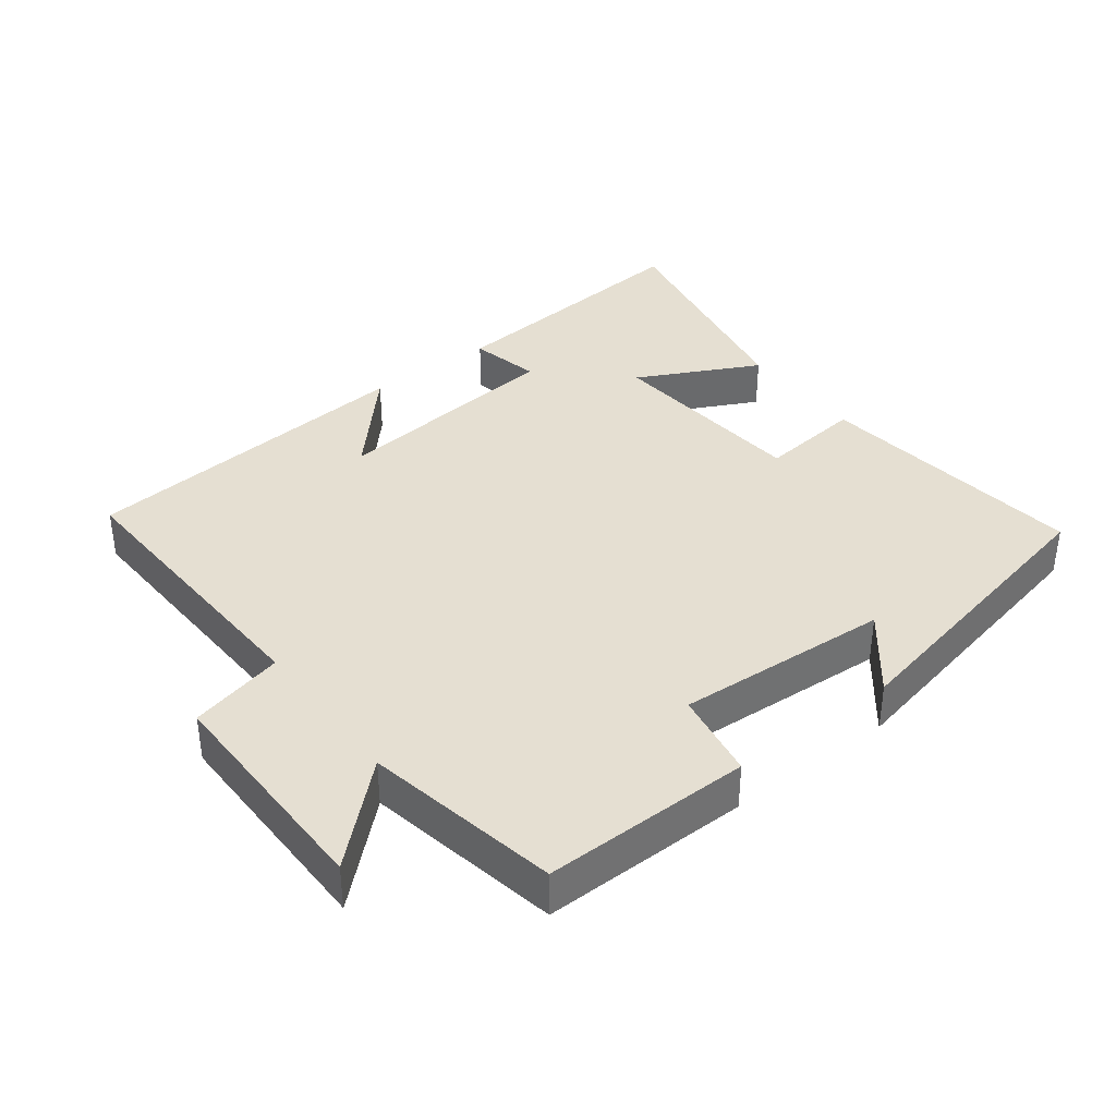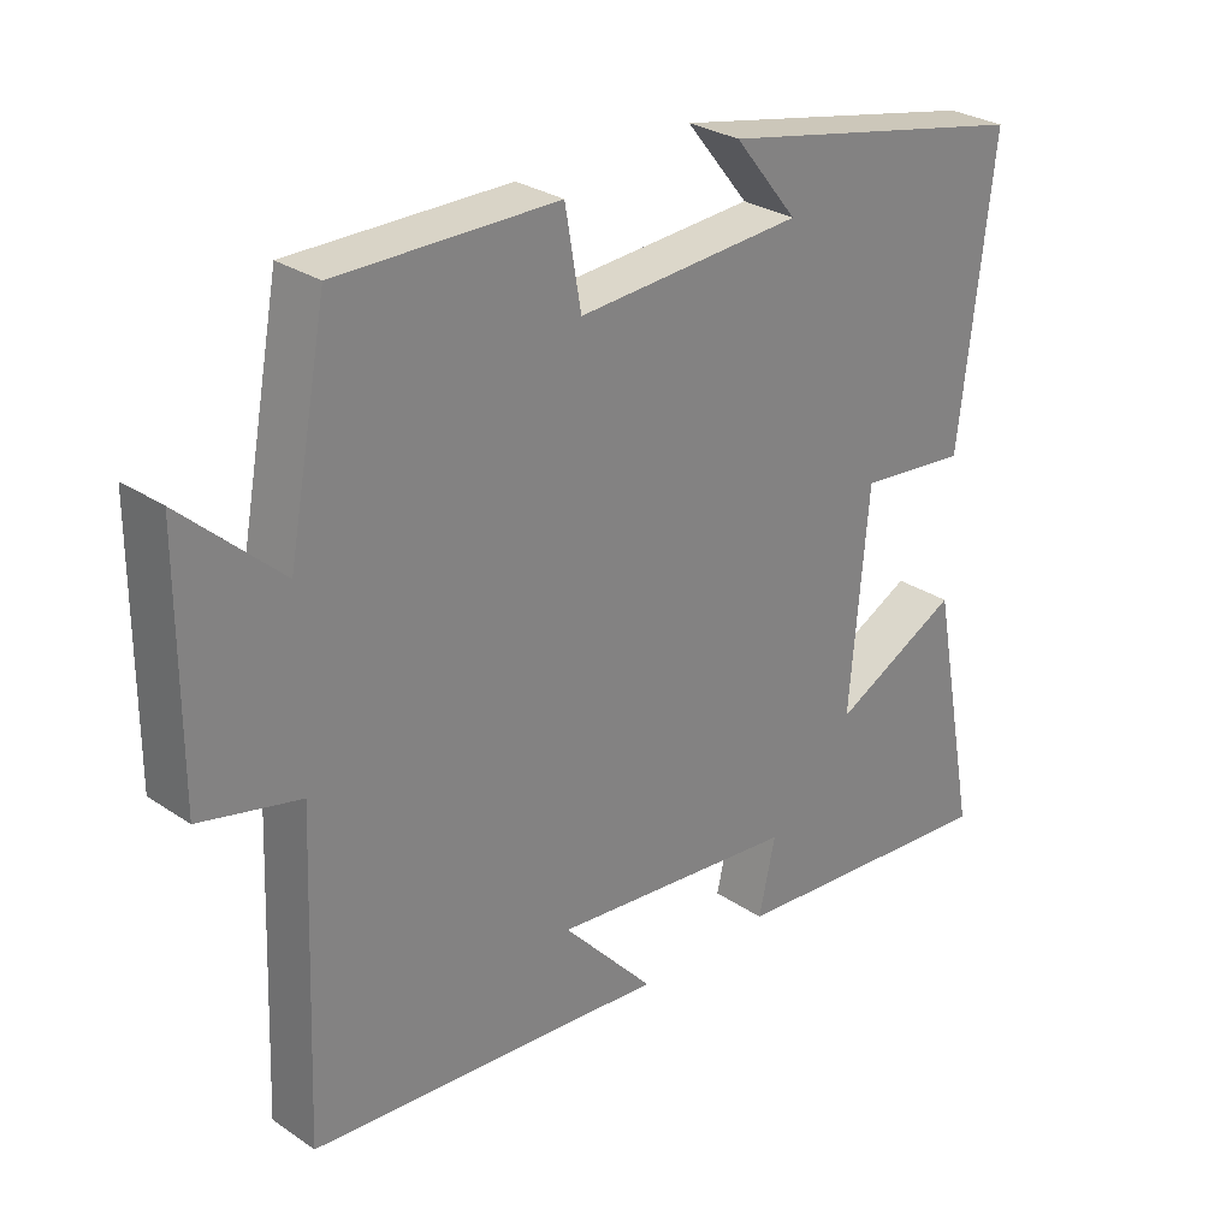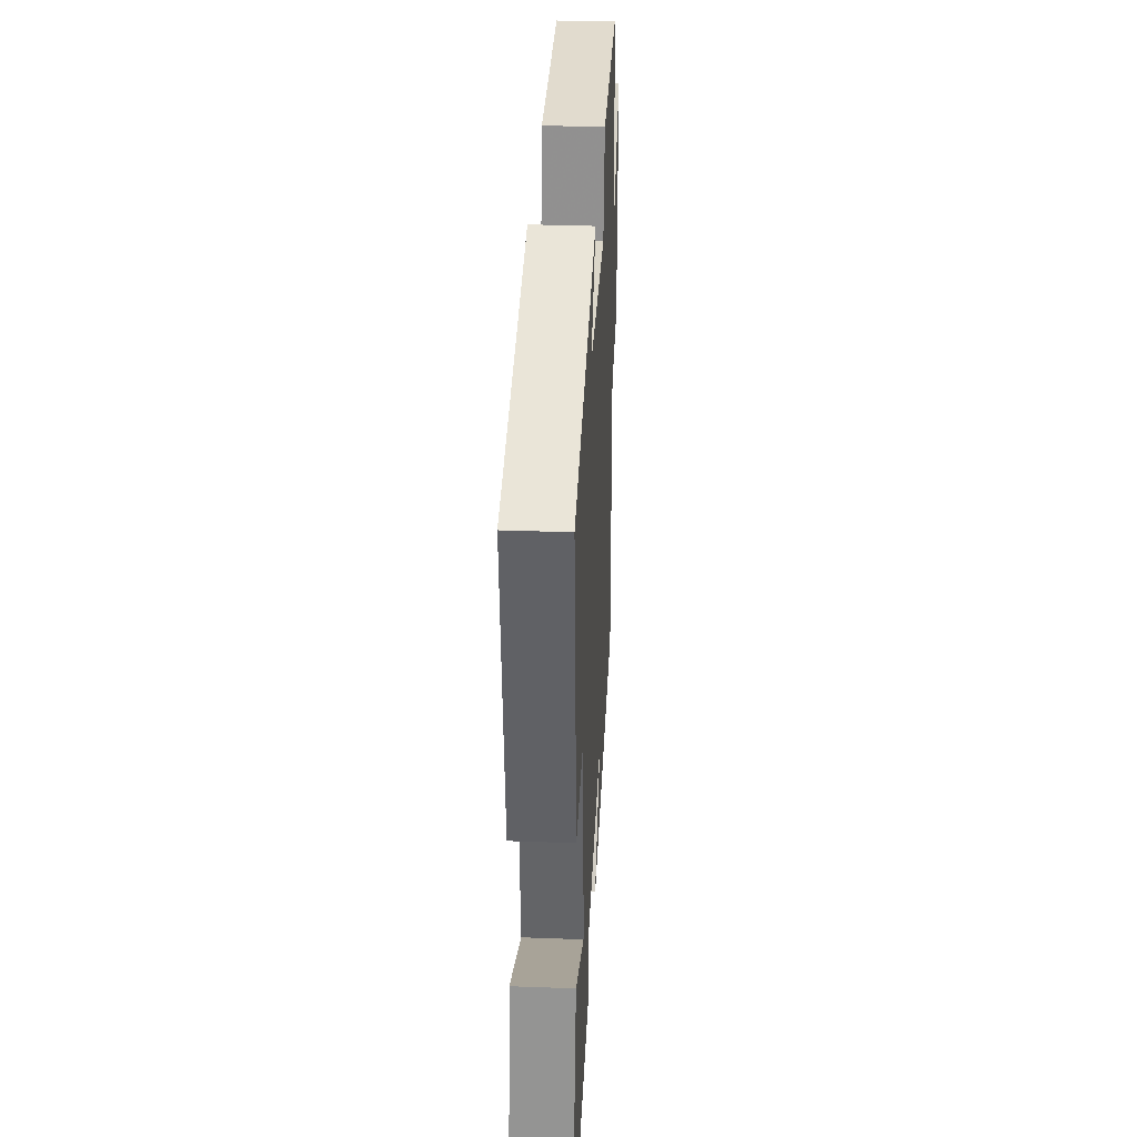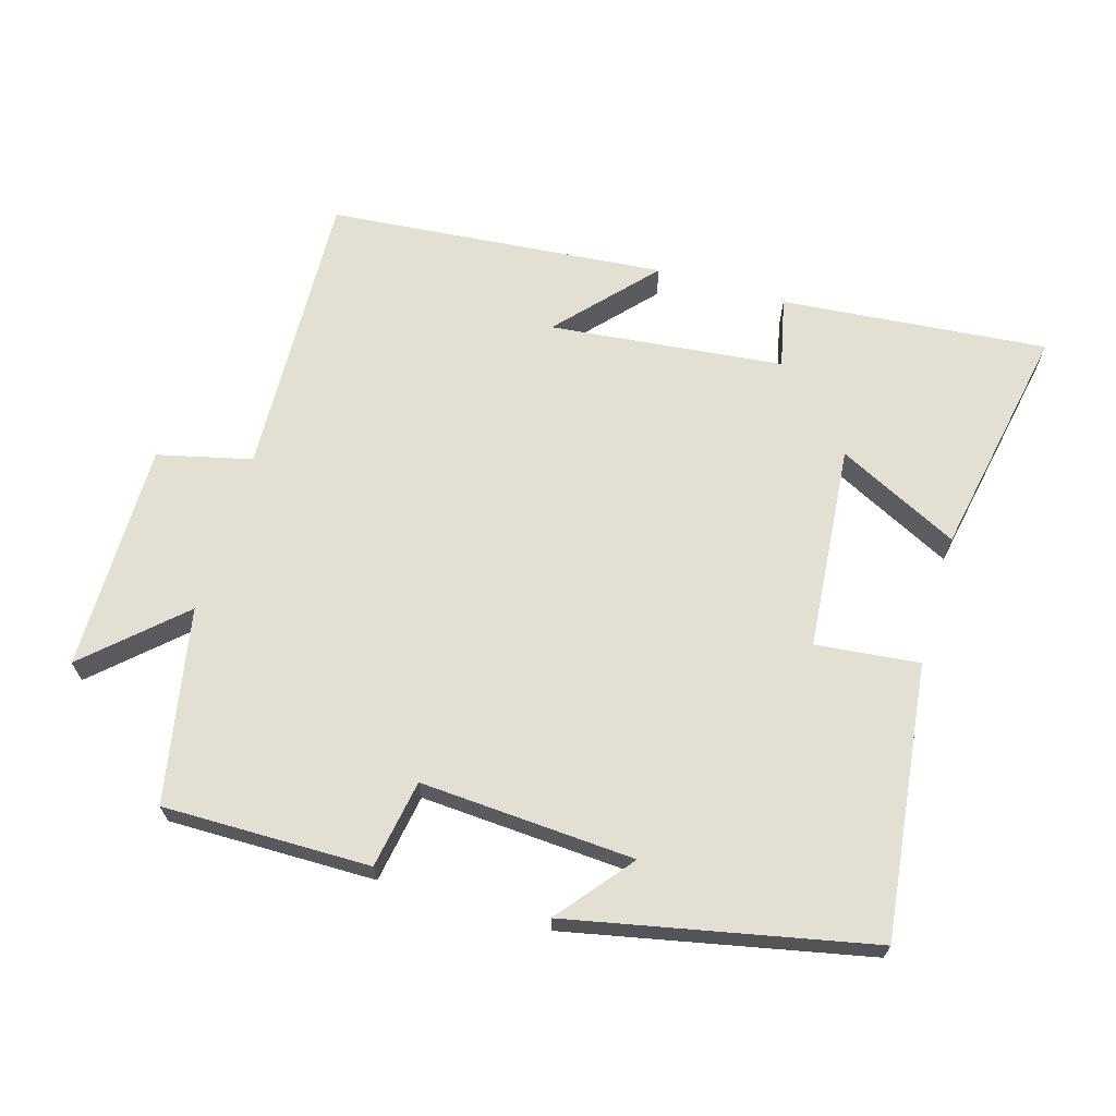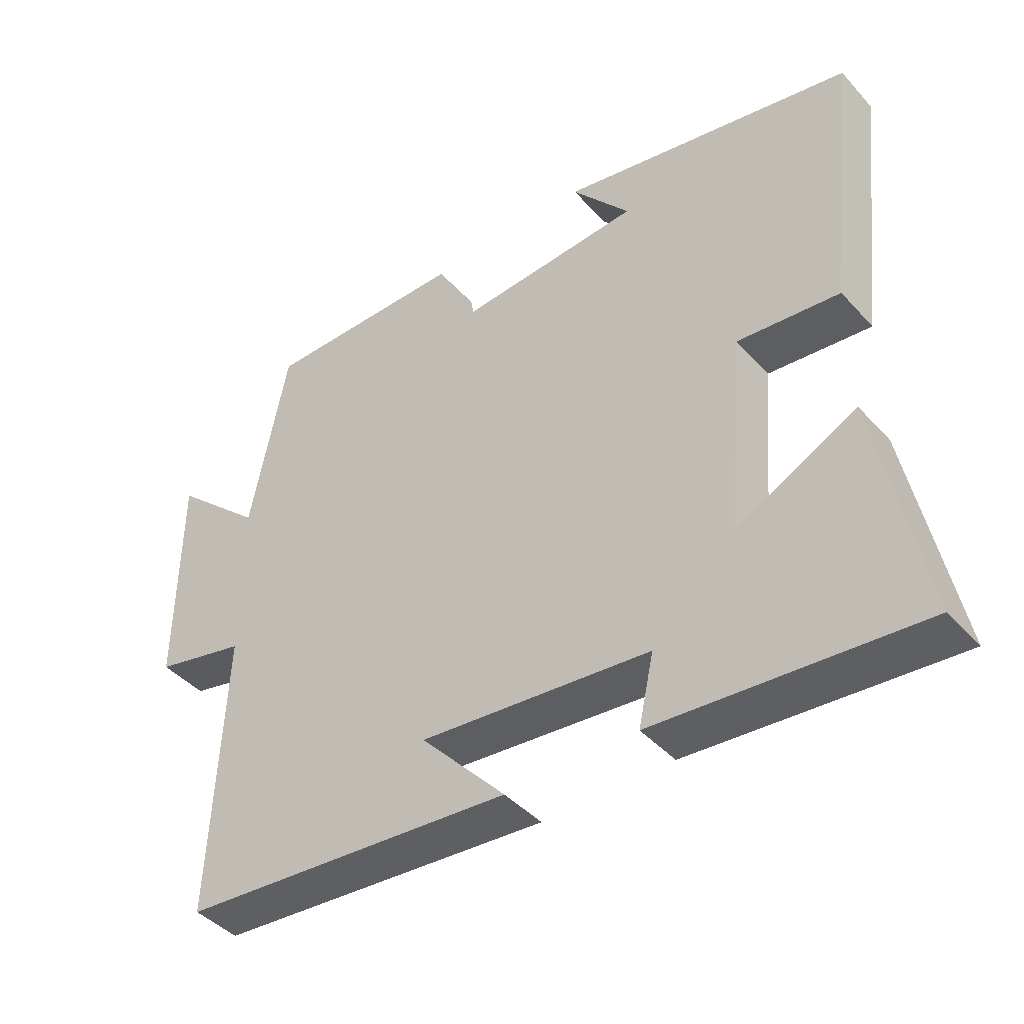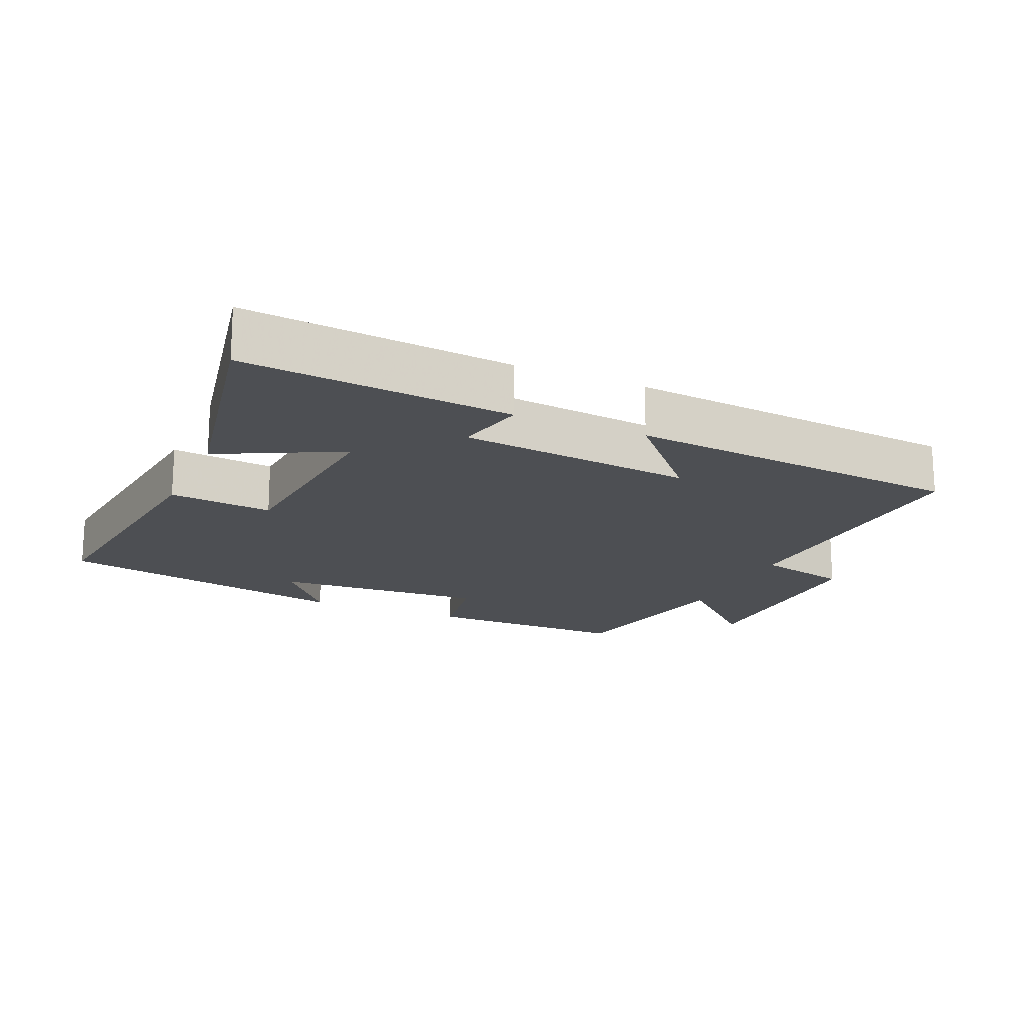
<metadata>
{"format":"obj","ext":"obj","renderer":"f3d","projection":"perspective","resolution":1024,"background":"white","views":[{"elev":37.5,"azim":-37.4,"up":"+Y"},{"elev":28.8,"azim":-44.9,"up":"+Z"},{"elev":33.5,"azim":92.9,"up":"+Z"},{"elev":66.4,"azim":16.4,"up":"+Y"},{"elev":-43.1,"azim":38.5,"up":"+Z"},{"elev":-17.7,"azim":156.2,"up":"+Y"}]}
</metadata>
<code>
v 0.567 0.07 -0.535
v 0.175 0.07 -0.5
v 0.198 0.07 -0.396
v -0.146 0.07 -0.36
v -0.019 0.07 -0.5
v -0.518 0.07 -0.456
v -0.5 0.07 -0.027
v -0.638 0.07 0.006
v -0.636 0.07 0.342
v -0.5 0.07 0.217
v -0.445 0.07 0.502
v -0.141 0.07 0.5
v -0.119 0.07 0.371
v 0.195 0.07 0.391
v 0.107 0.07 0.5
v 0.547 0.07 0.409
v 0.5 0.07 0.008
v 0.348 0.07 0.024
v 0.322 0.07 -0.278
v 0.5 0.07 -0.188
v 0.567 0 -0.535
v 0.175 0 -0.5
v 0.198 0 -0.396
v -0.146 0 -0.36
v -0.019 0 -0.5
v -0.518 0 -0.456
v -0.5 0 -0.027
v -0.638 0 0.006
v -0.636 0 0.342
v -0.5 0 0.217
v -0.445 0 0.502
v -0.141 0 0.5
v -0.119 0 0.371
v 0.195 0 0.391
v 0.107 0 0.5
v 0.547 0 0.409
v 0.5 0 0.008
v 0.348 0 0.024
v 0.322 0 -0.278
v 0.5 0 -0.188
f 1 2 3
f 20 1 3
f 19 20 3
f 18 19 3 4
f 16 17 18
f 16 18 4
f 14 15 16
f 13 14 16 4
f 12 13 4
f 11 12 4
f 10 11 4
f 7 8 9 10
f 7 10 4
f 4 5 6 7
f 23 22 21
f 23 21 40
f 23 40 39
f 24 23 39 38
f 38 37 36
f 24 38 36
f 36 35 34
f 24 36 34 33
f 24 33 32
f 24 32 31
f 24 31 30
f 30 29 28 27
f 24 30 27
f 27 26 25 24
f 1 21 22 2
f 2 22 23 3
f 3 23 24 4
f 4 24 25 5
f 5 25 26 6
f 6 26 27 7
f 7 27 28 8
f 8 28 29 9
f 9 29 30 10
f 10 30 31 11
f 11 31 32 12
f 12 32 33 13
f 13 33 34 14
f 14 34 35 15
f 15 35 36 16
f 16 36 37 17
f 17 37 38 18
f 18 38 39 19
f 19 39 40 20
f 20 40 21 1

</code>
